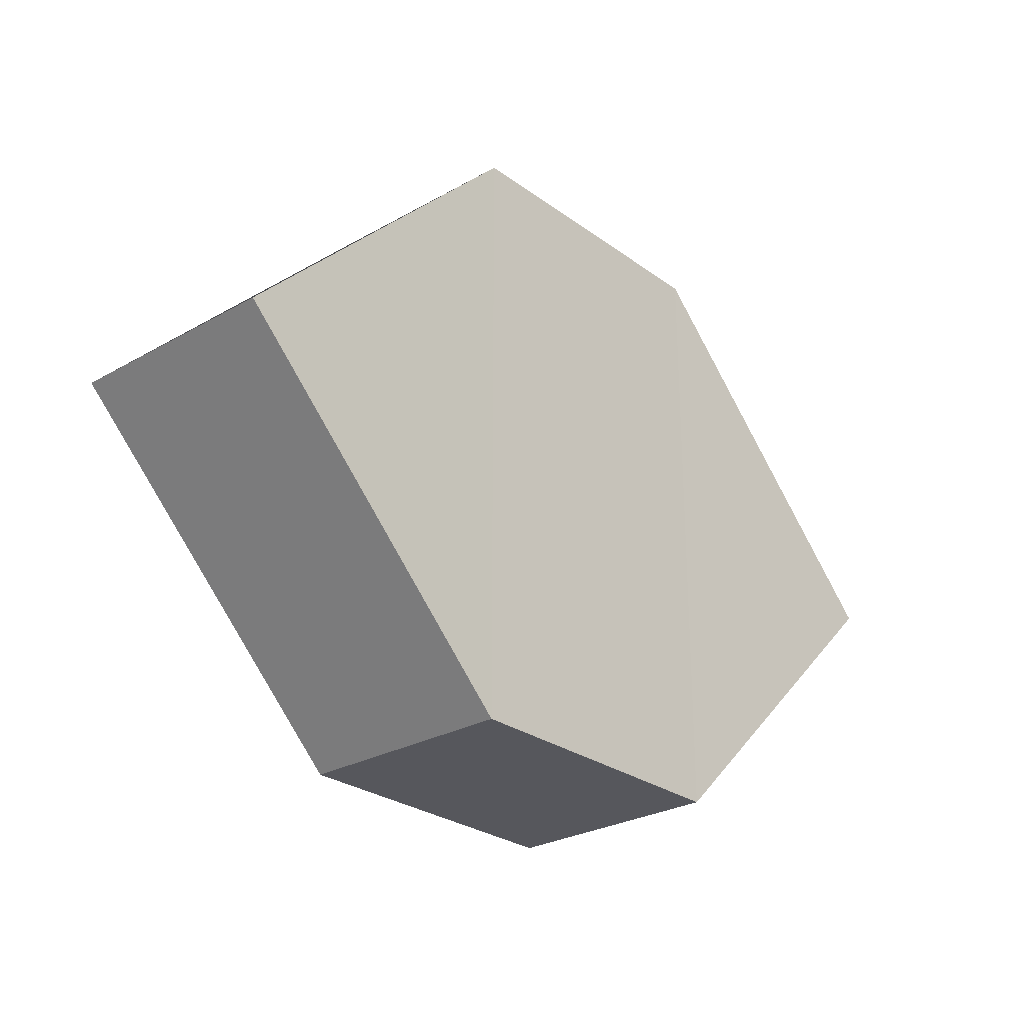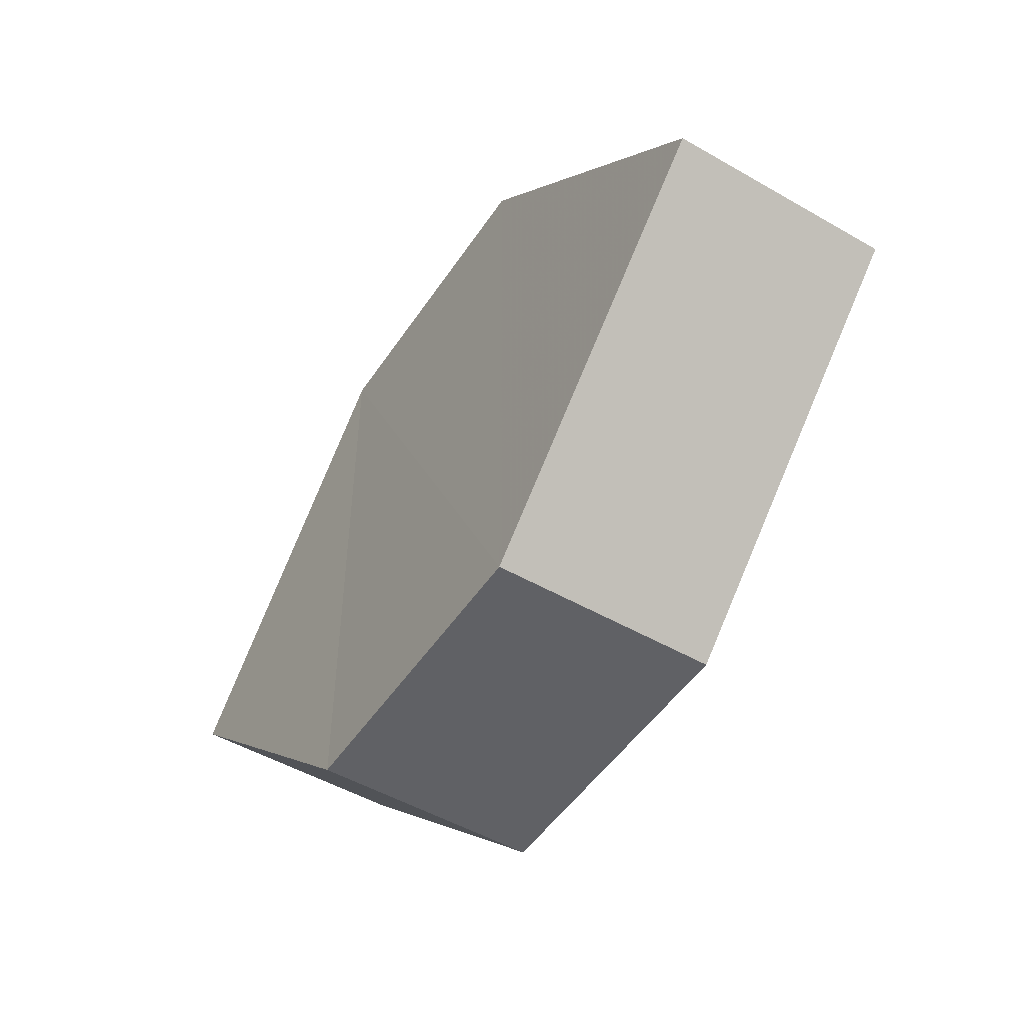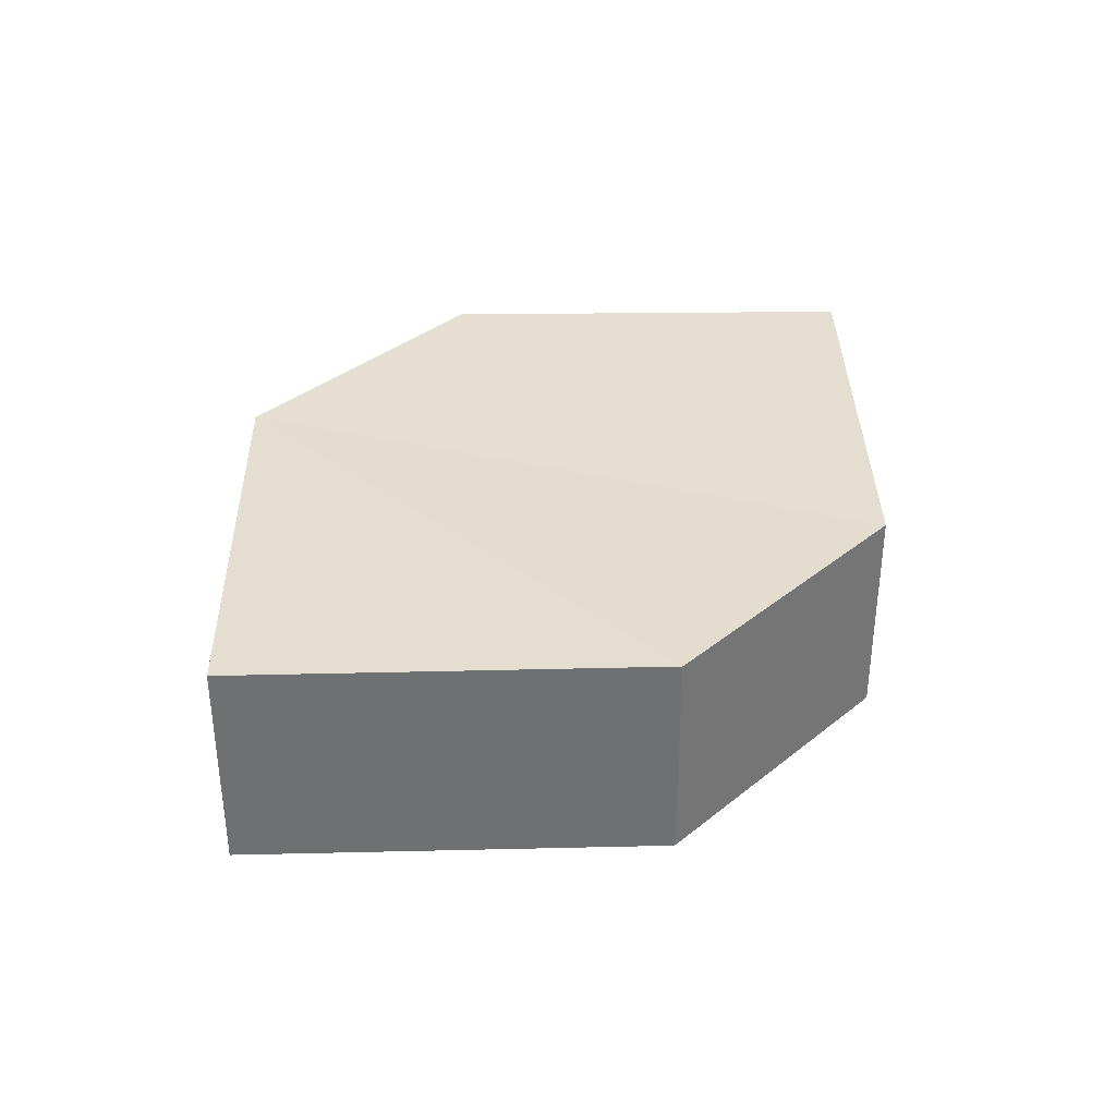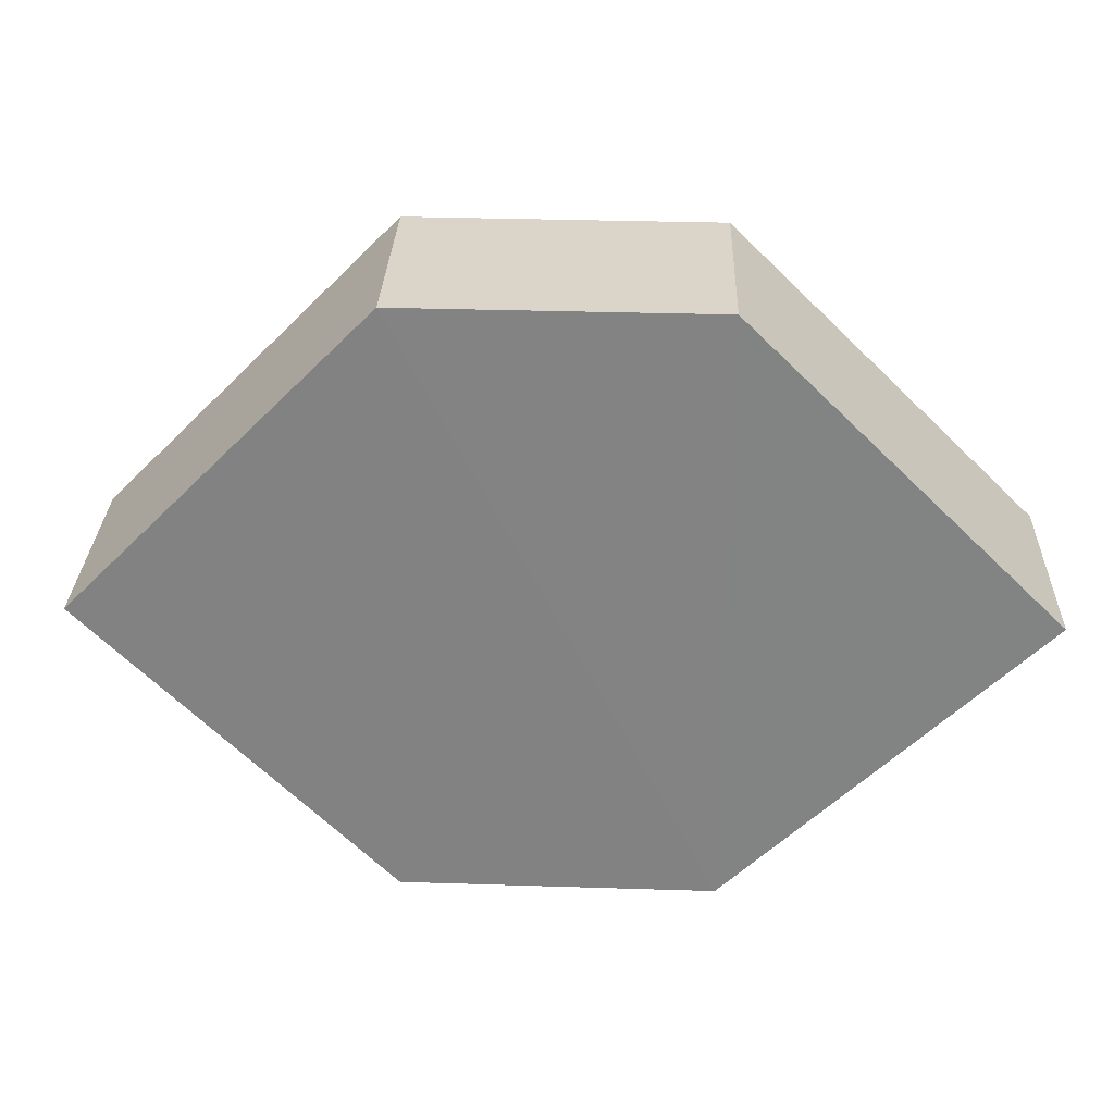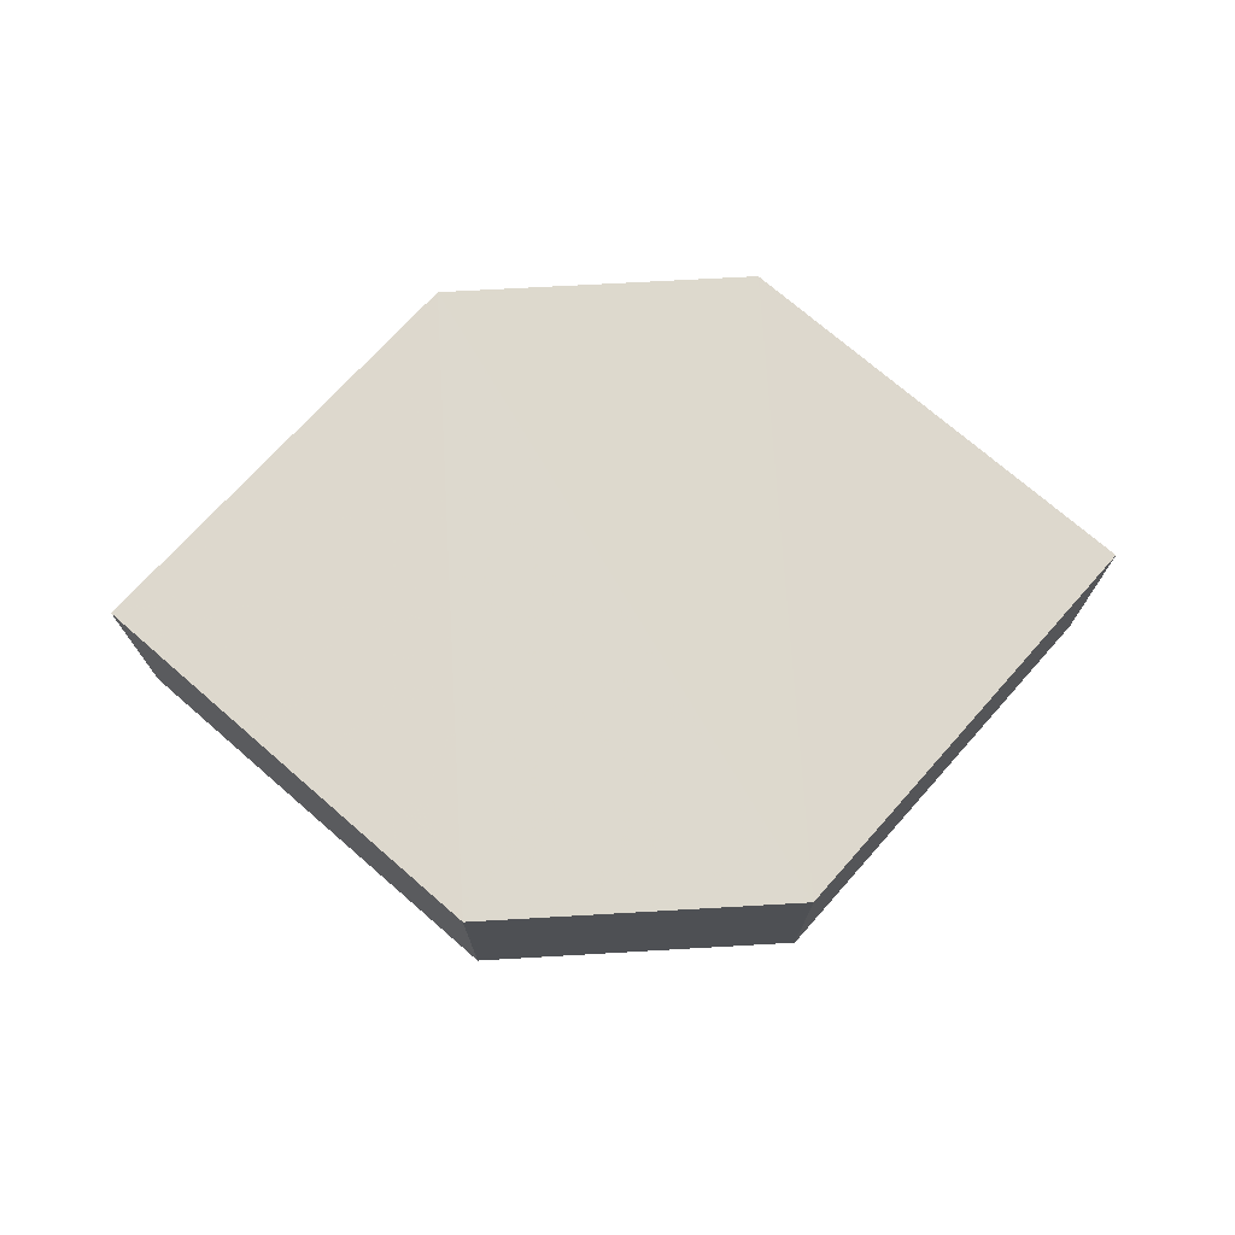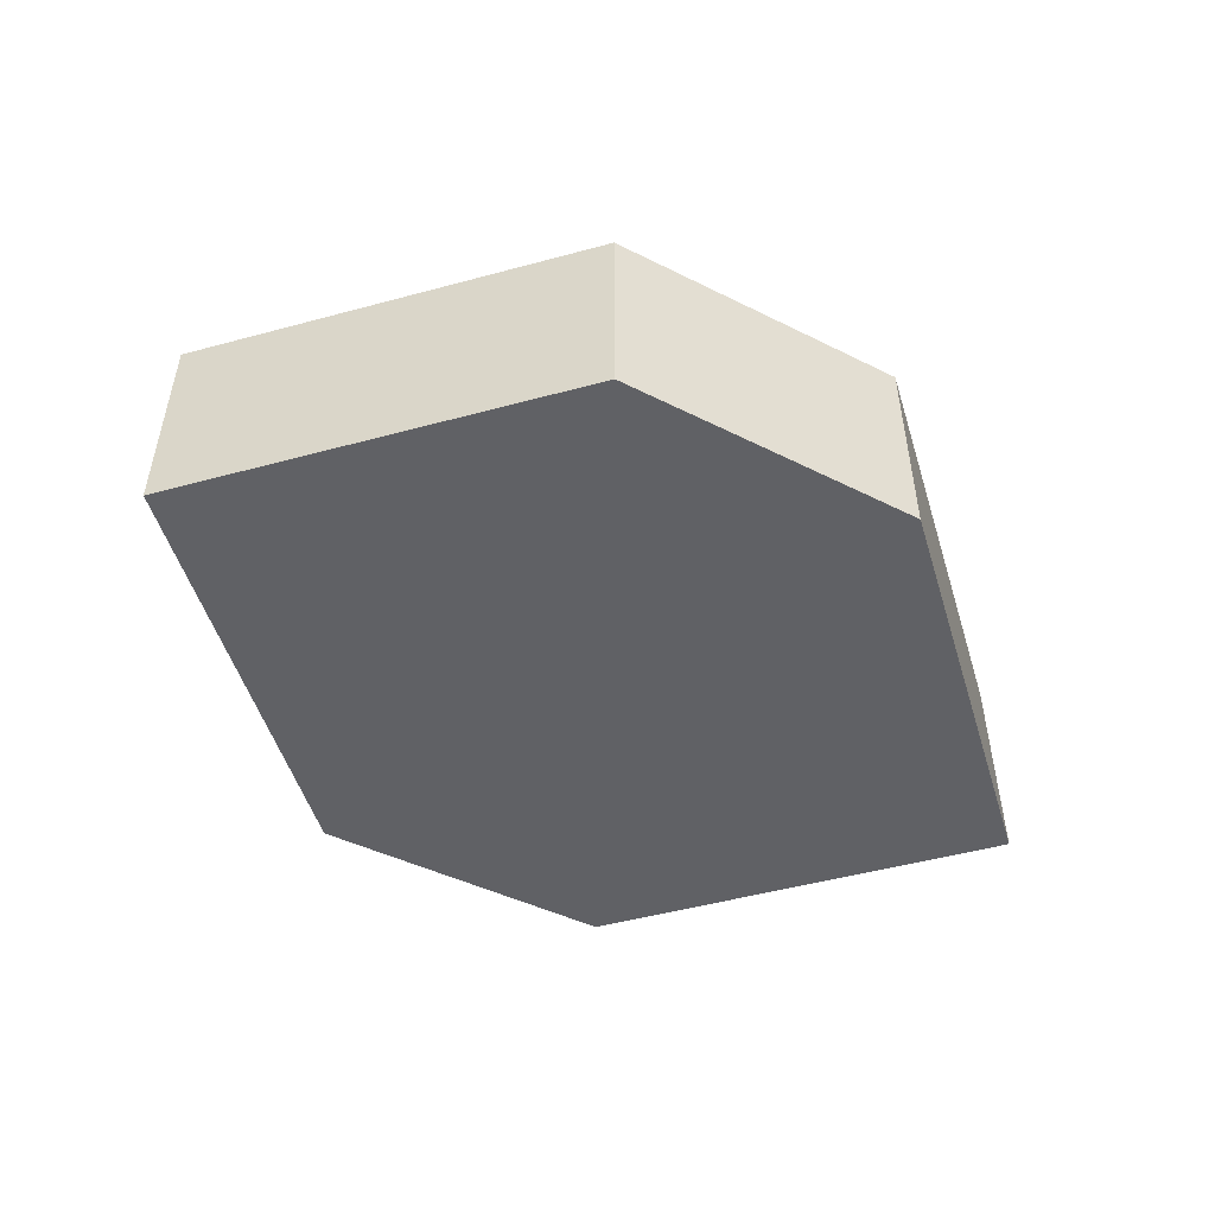
<metadata>
{"format":"obj","ext":"obj","renderer":"f3d","projection":"perspective","resolution":1024,"background":"white","views":[{"elev":-27.1,"azim":-48.0,"up":"+Y"},{"elev":-50.1,"azim":-122.6,"up":"+Y"},{"elev":36.2,"azim":-46.2,"up":"+Z"},{"elev":28.7,"azim":-177.7,"up":"+Y"},{"elev":72.0,"azim":176.6,"up":"+Z"},{"elev":-50.2,"azim":-28.3,"up":"+Z"}]}
</metadata>
<code>
o 4134
v 2170 1885 14.13
v 2170 1885 14.12
v 2170 1885 14.12
v 2170 1885 14.12
v 2170 1885 14.12
v 2170 1885 14.12
v 2170 1885 14.13
v 2170 1885 14.12
v 2170 1885 14.13
v 2170 1885 14.12
v 2170 1885 14.12
v 2170 1885 14.12
v 2170 1885 14.13
v 2170 1885 14.13
v 2170 1885 14.13
v 2170 1885 14.13
v 2170 1885 14.13
v 2170 1885 14.12
v 2170 1885 14.13
v 2170 1885 14.13
v 2170 1885 14.13
v 2170 1885 14.12
v 2170 1885 14.13
v 2170 1885 14.13
v 2170 1885 14.13
v 2170 1885 14.12
v 2170 1885 14.13
v 2170 1885 14.12
v 2170 1885 14.12
v 2170 1885 14.12
v 2170 1885 14.12
v 2170 1885 14.13
f 1 2 3
f 4 2 5
f 6 7 5
f 8 9 4
f 10 1 11
f 6 12 11
f 12 13 14
f 15 12 16
f 17 1 16
f 17 18 19
f 20 13 19
f 21 22 20
f 16 23 24
f 25 26 24
f 22 23 27
f 9 27 23
f 22 28 29
f 9 29 28
f 11 29 30
f 31 32 30

</code>
